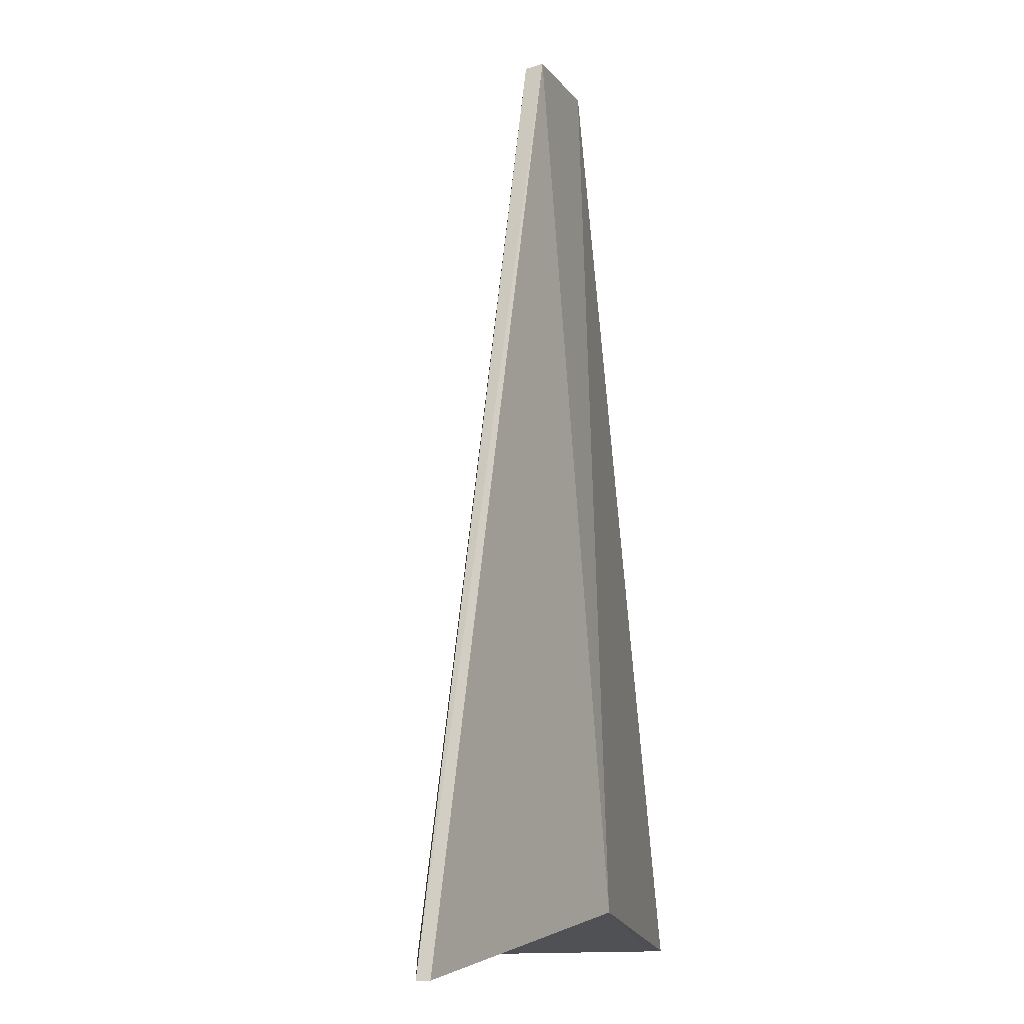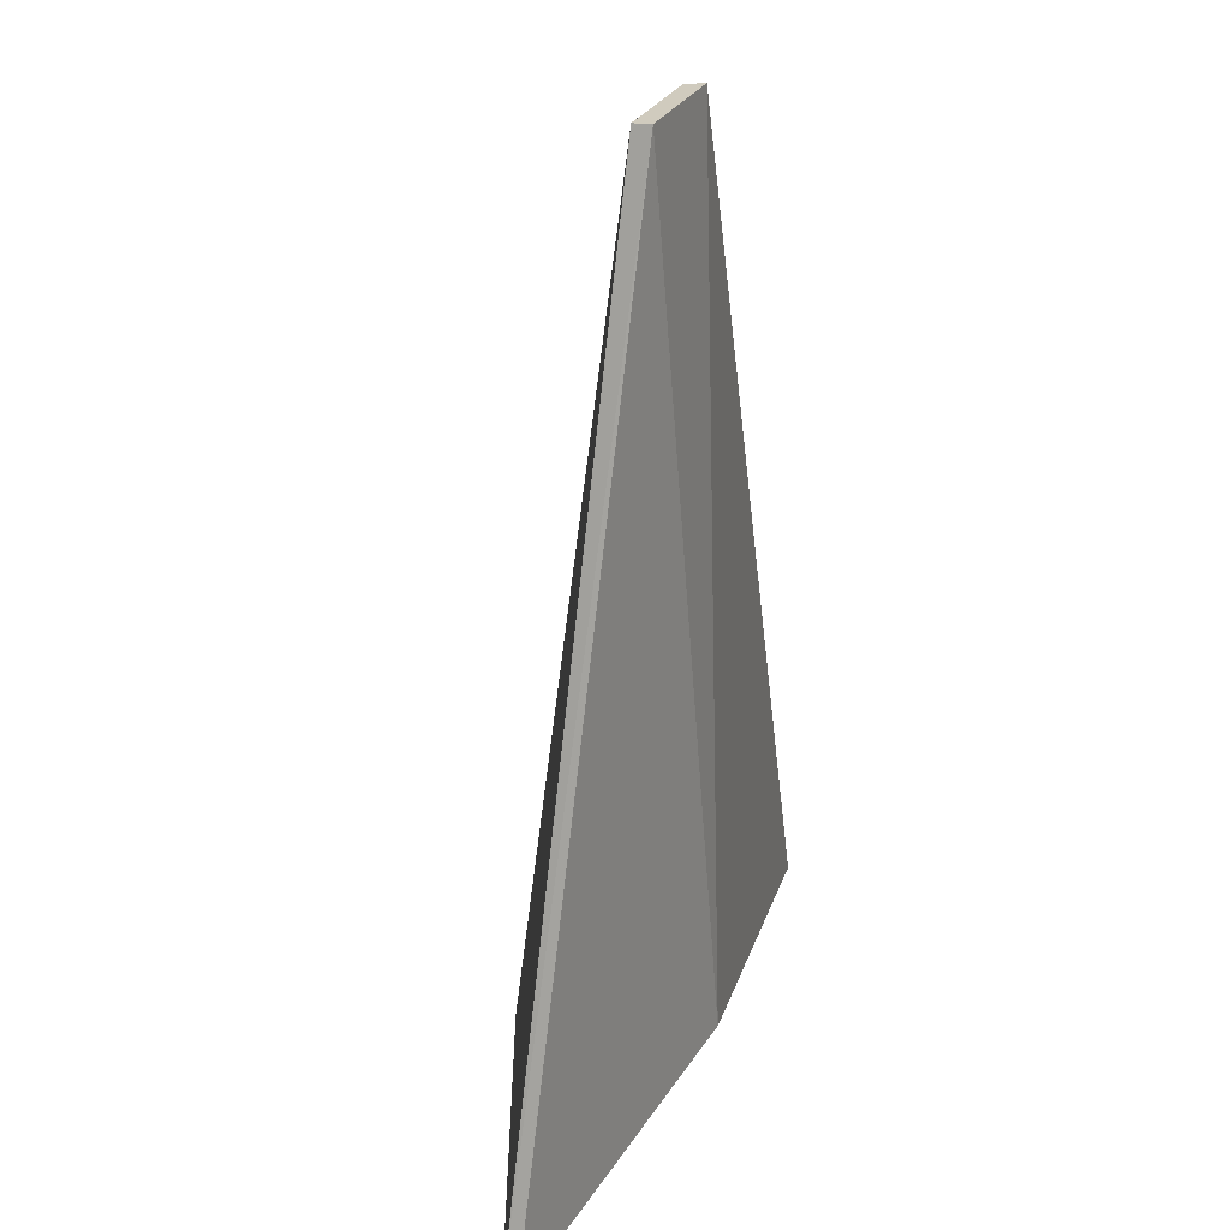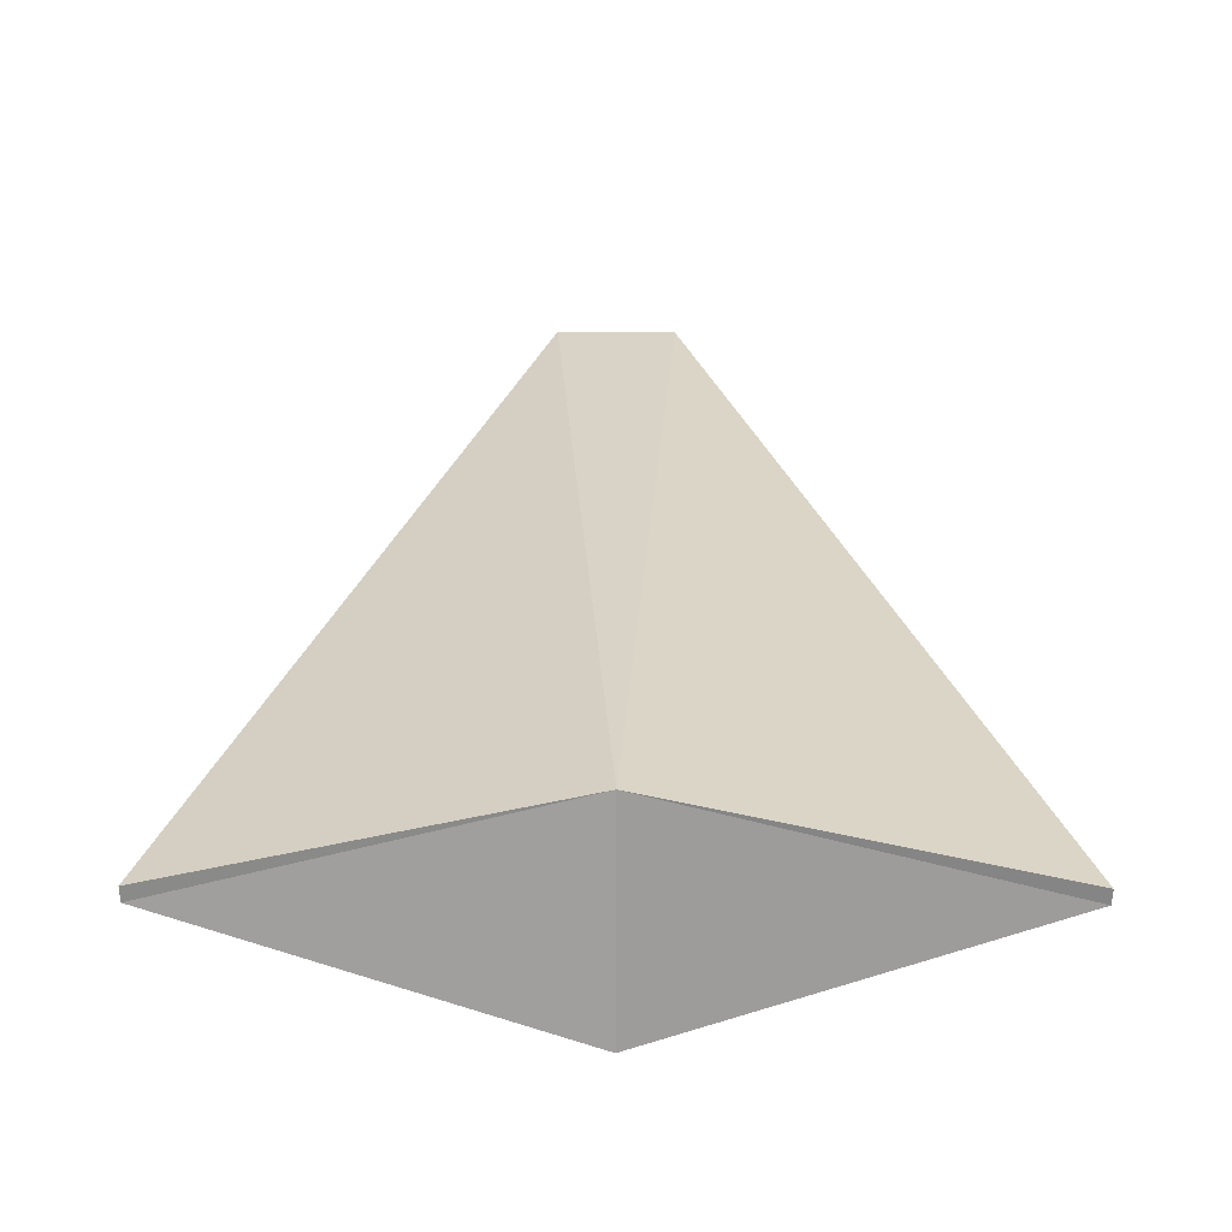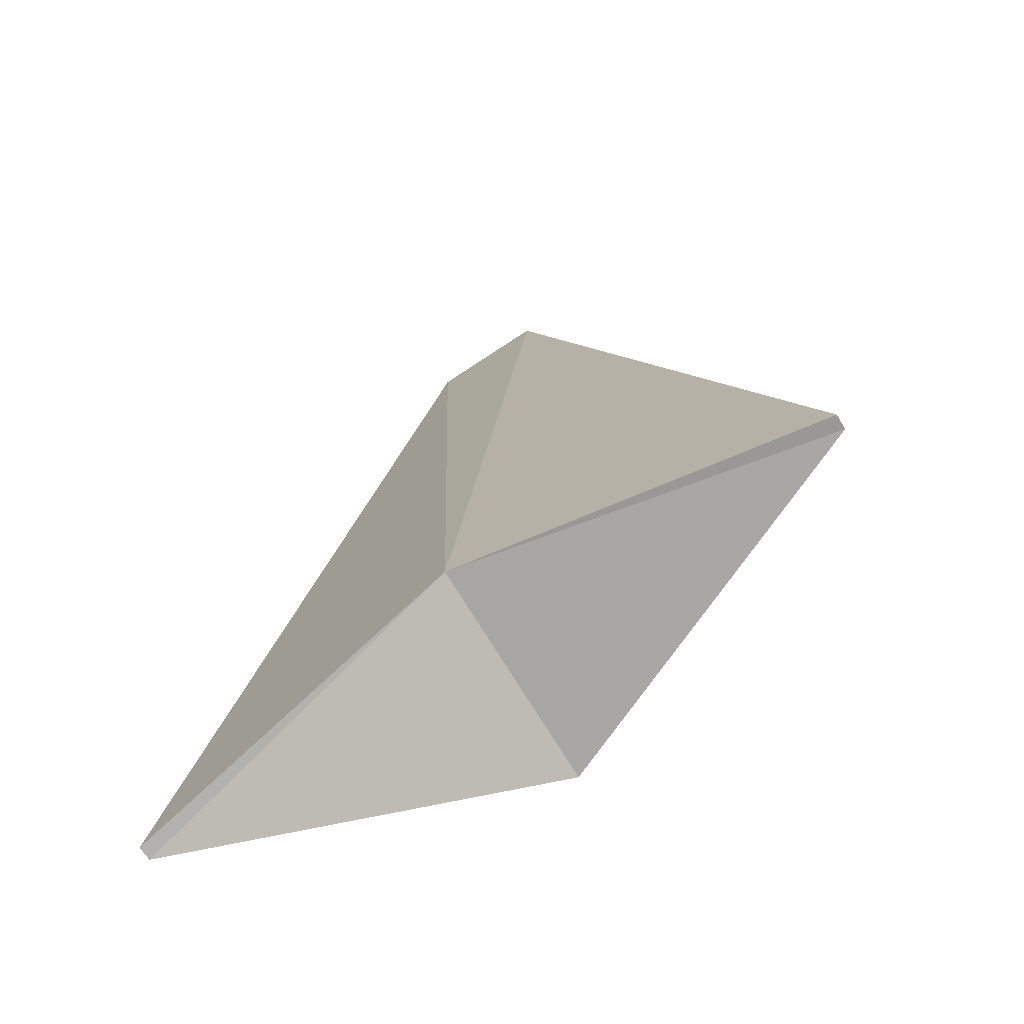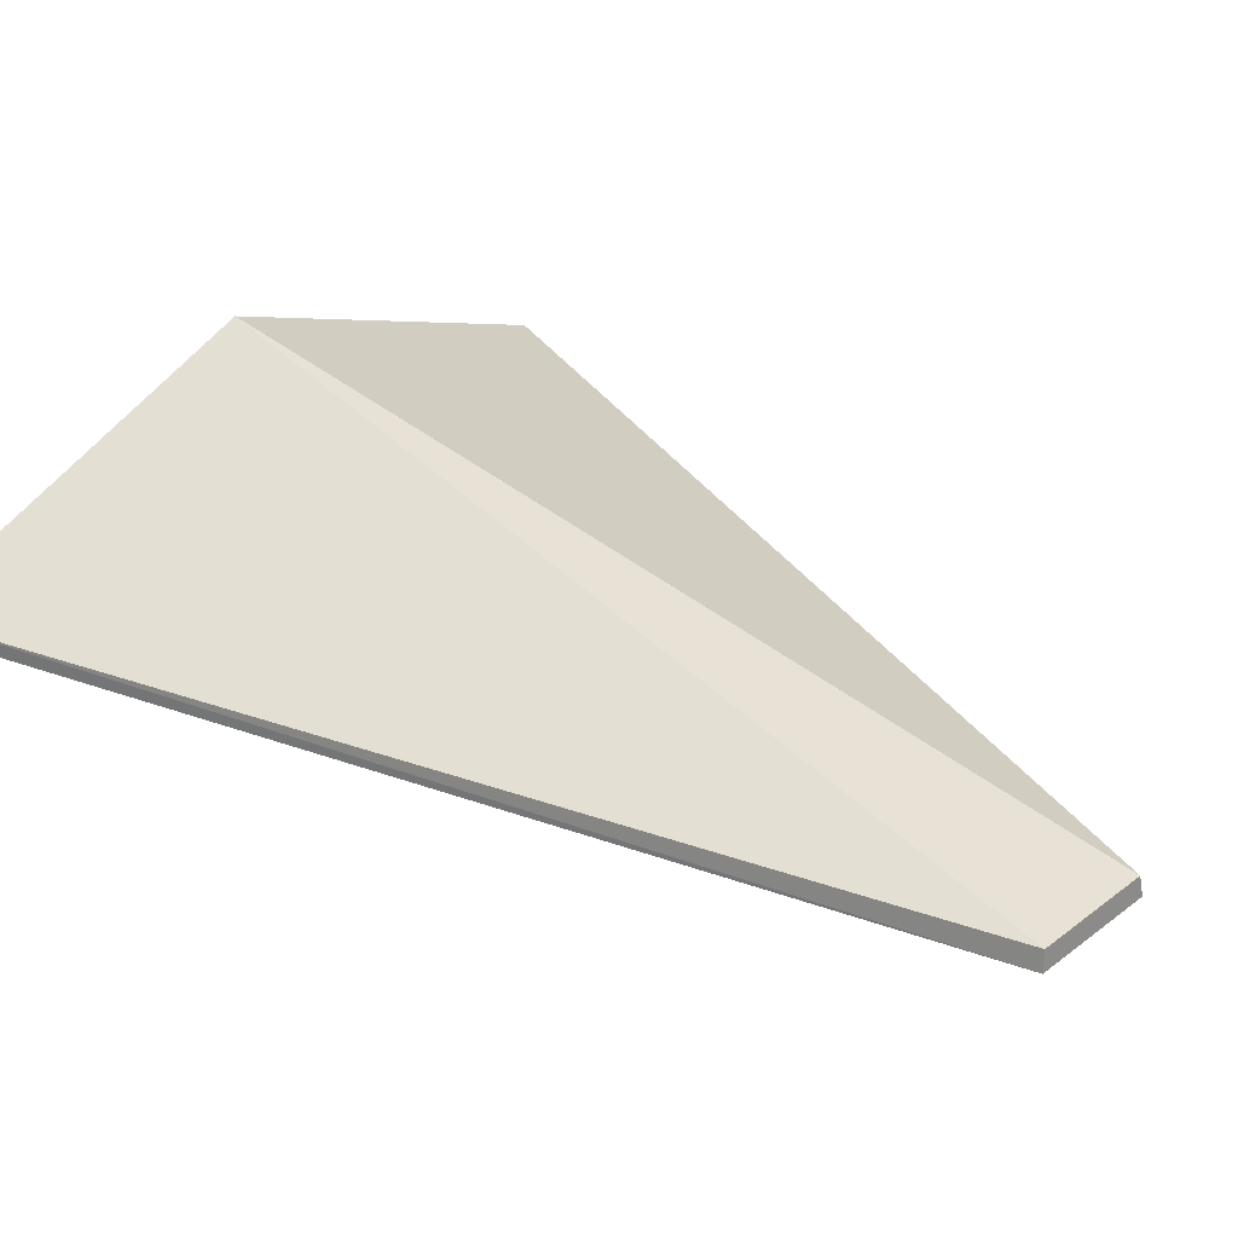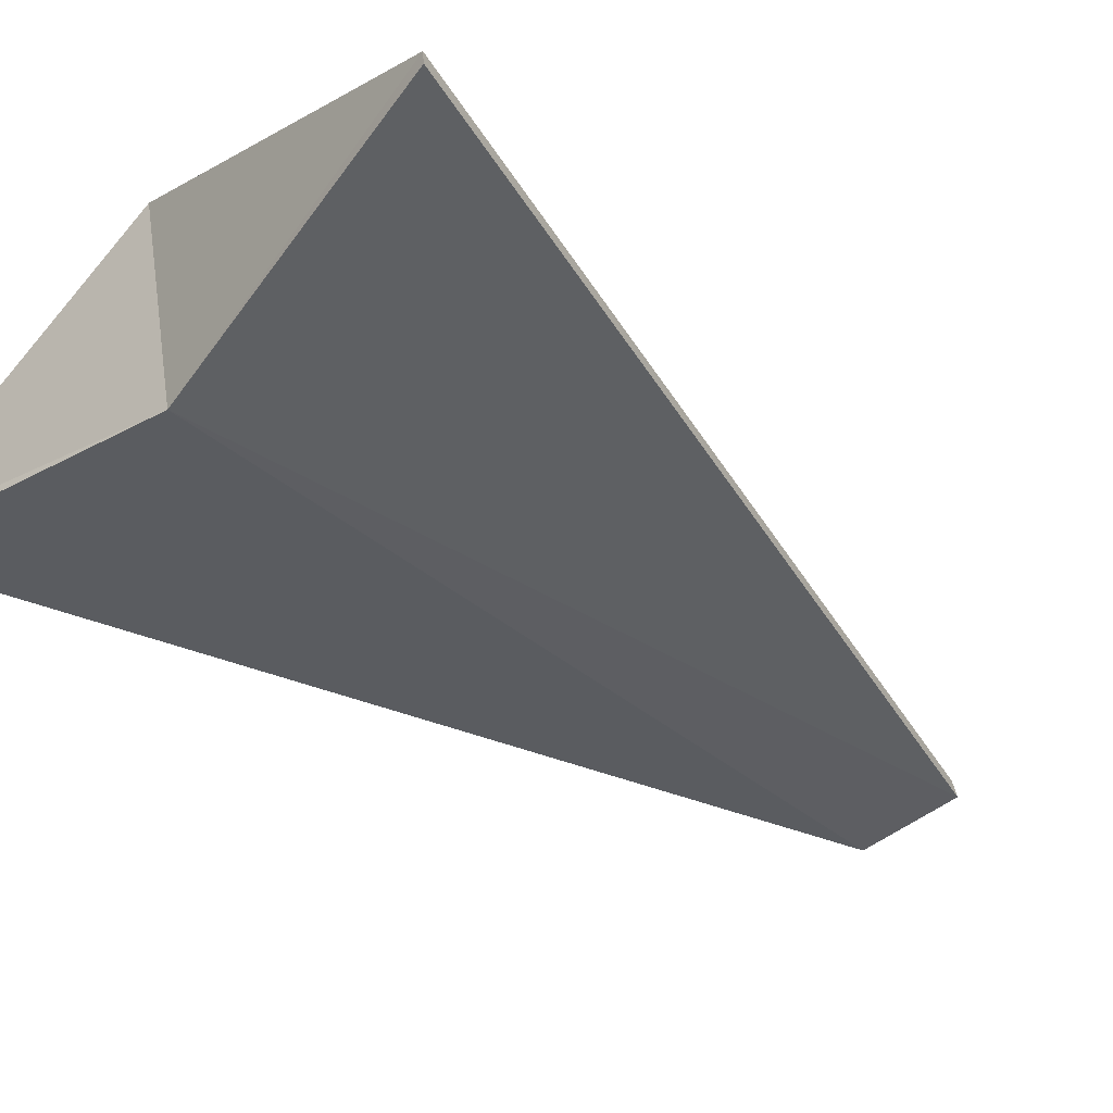
<metadata>
{"format":"obj","ext":"obj","renderer":"f3d","projection":"perspective","resolution":1024,"background":"white","views":[{"elev":-9.2,"azim":-70.0,"up":"+Z"},{"elev":27.7,"azim":-67.9,"up":"+Z"},{"elev":-58.9,"azim":-0.2,"up":"+Z"},{"elev":-71.2,"azim":33.7,"up":"+Z"},{"elev":33.3,"azim":-46.2,"up":"+Y"},{"elev":-42.0,"azim":-133.5,"up":"+Y"}]}
</metadata>
<code>
o player_ship_collider_Untitled.001
v 0.09475 -0.09401 0.8345
v 0.0904 -0.06304 0.8309
v 0.5639 -0.0696 -0.6497
v 0.5649 -0.09196 -0.6483
v -0 -0.1707 -0.567
v -0.09475 -0.09401 0.8345
v -0.0904 -0.06304 0.8309
v -0.5639 -0.0696 -0.6497
v -0.5649 -0.09196 -0.6483
v -0 0.1605 -0.6386
f 7 1 2
f 7 6 1
f 6 5 1
f 5 3 4
f 9 8 5
f 5 4 1
f 9 5 6
f 10 5 8
f 10 3 5
f 8 6 7
f 8 7 10
f 2 10 7
f 3 10 2
f 2 4 3
f 4 2 1
f 9 6 8

</code>
